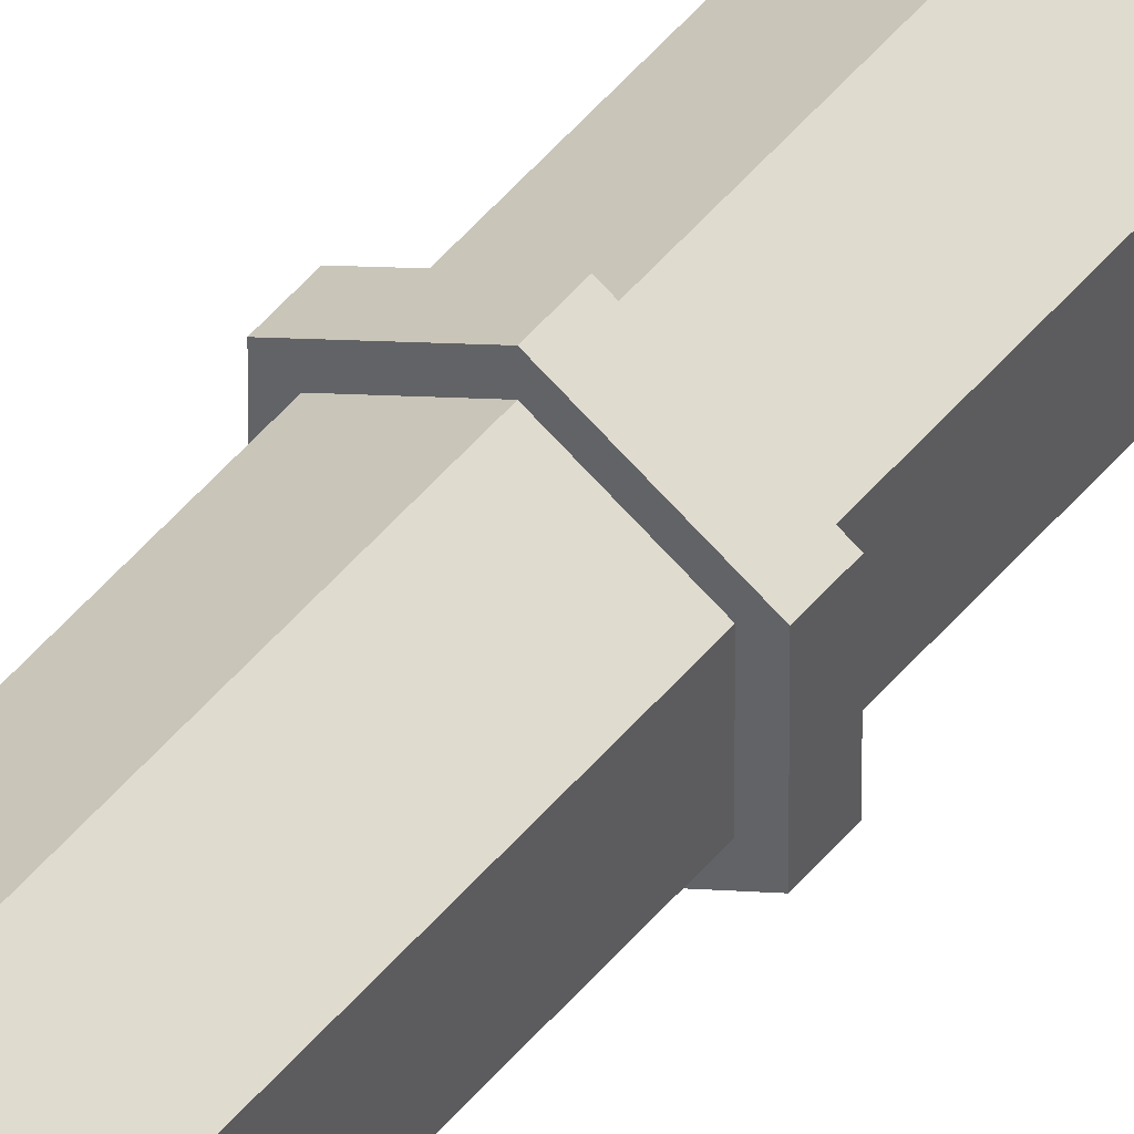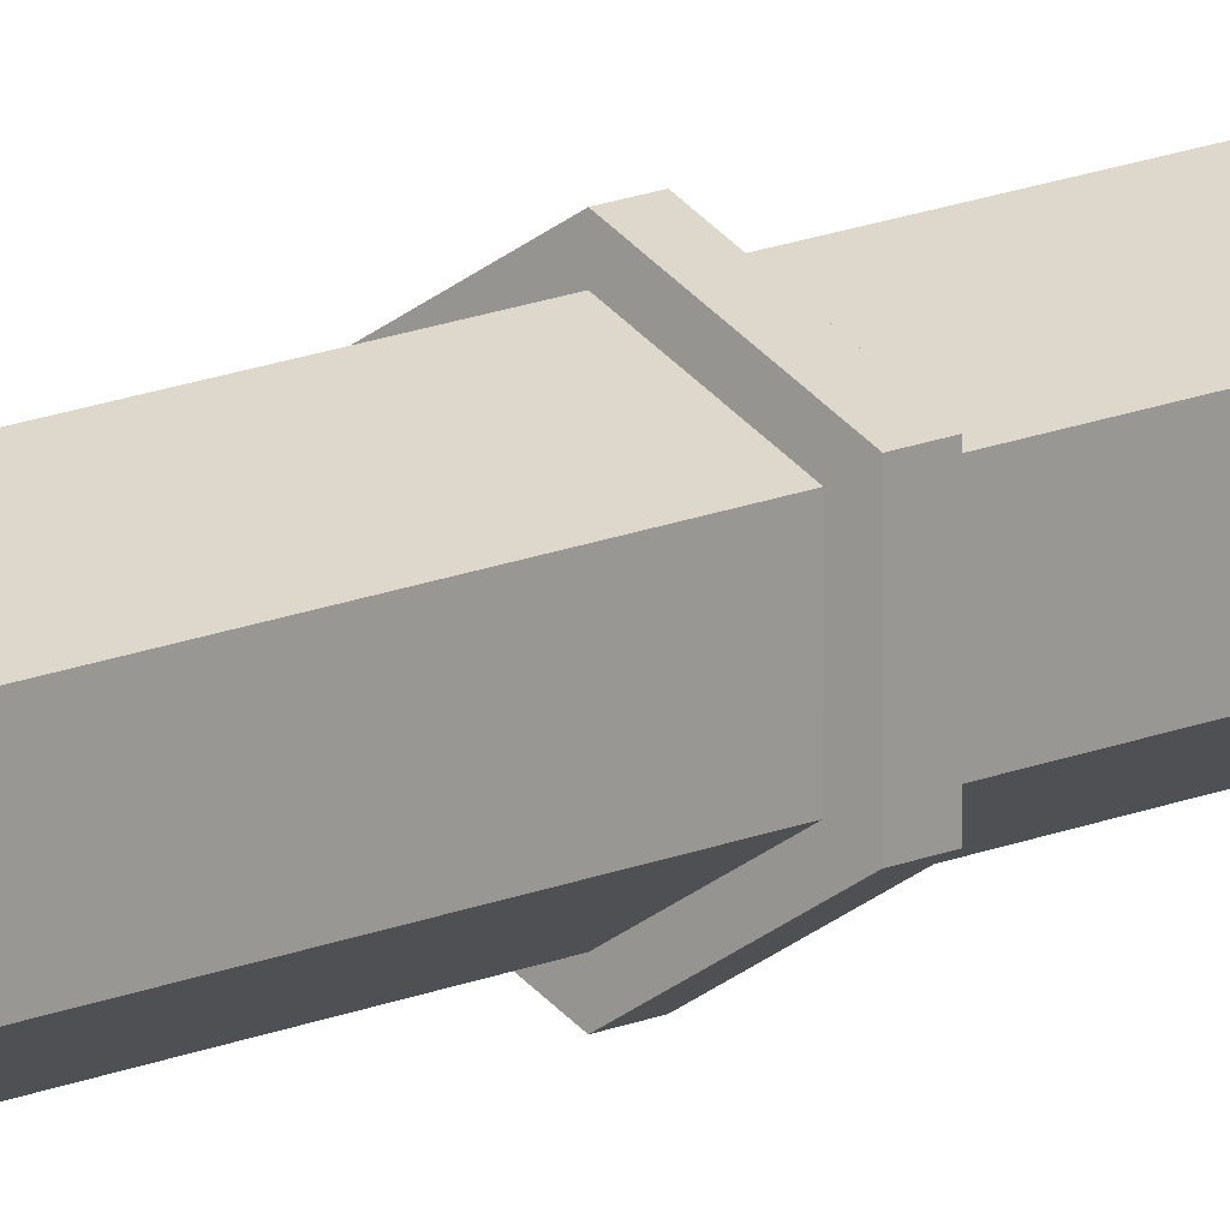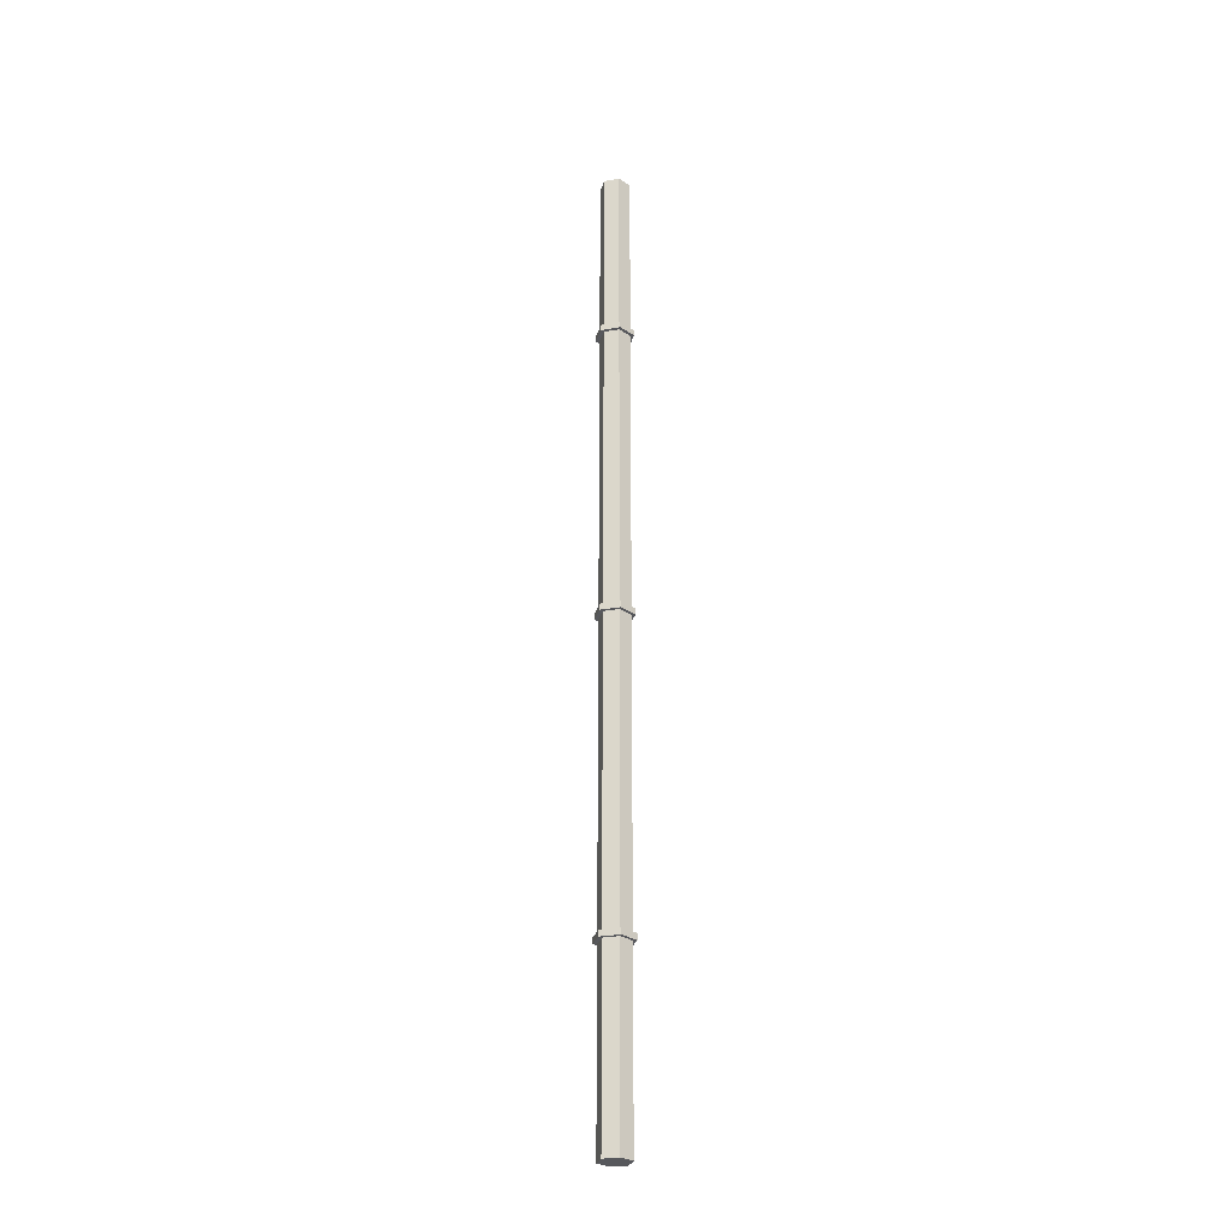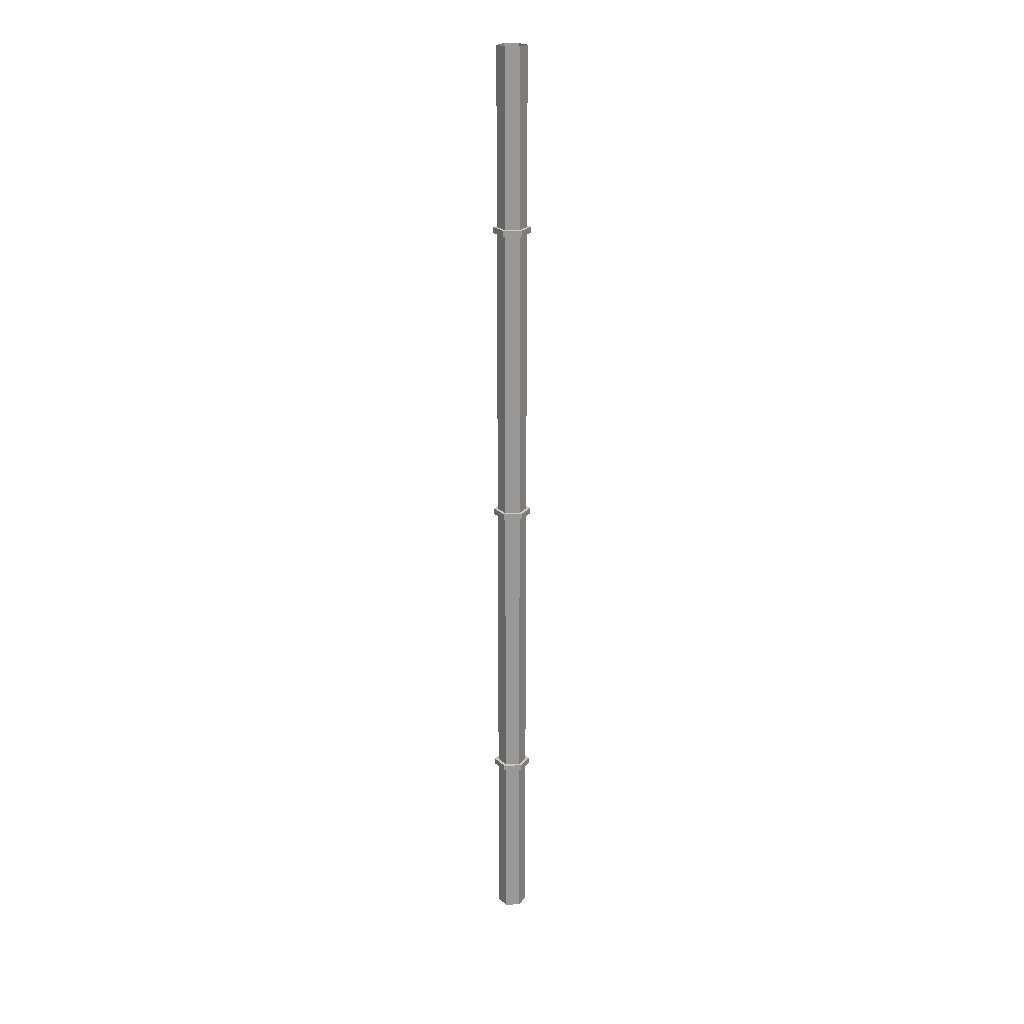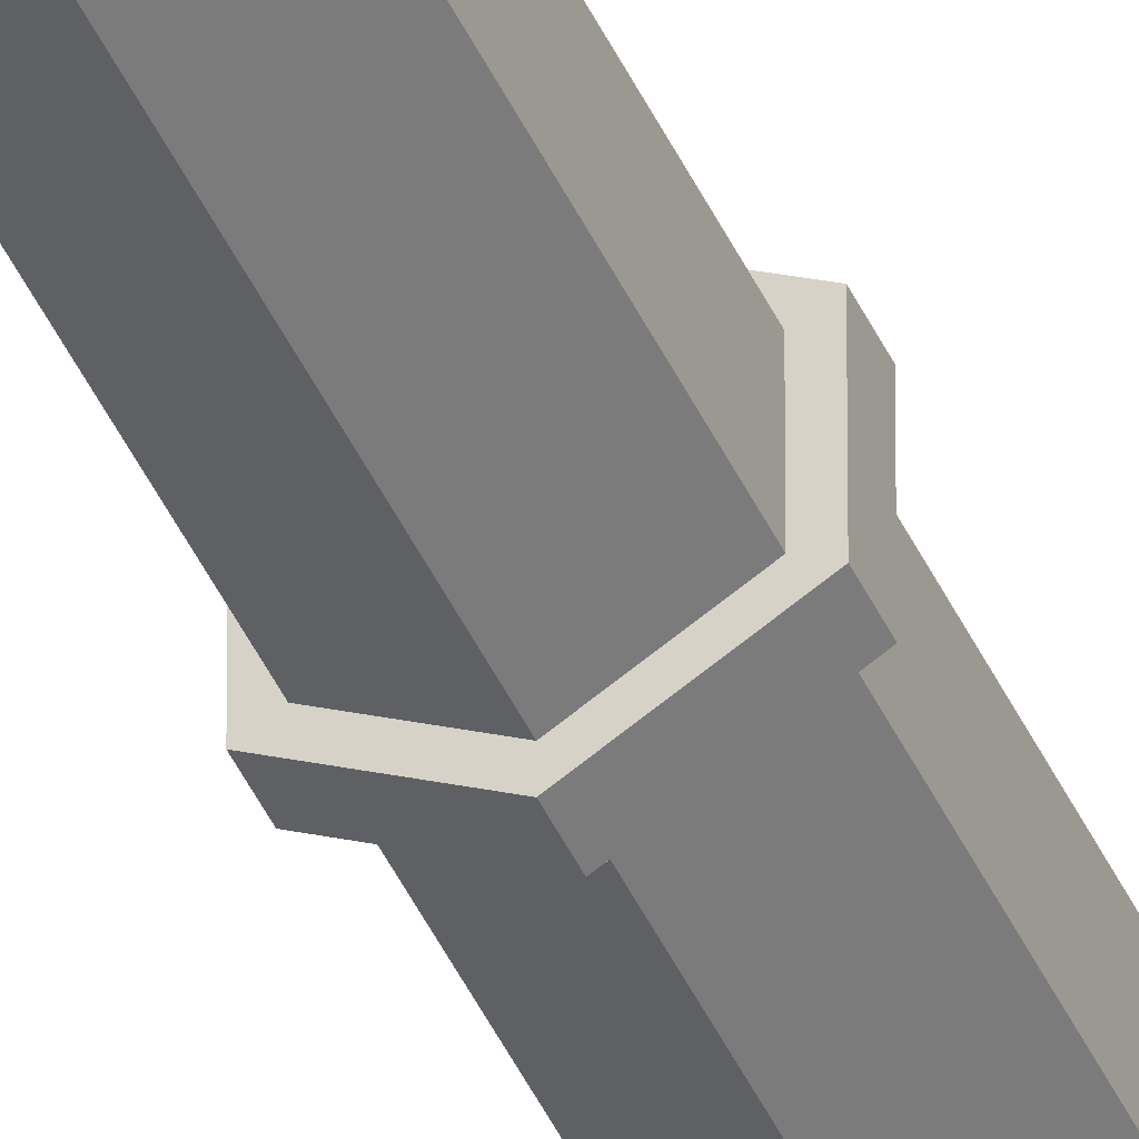
<metadata>
{"format":"obj","ext":"obj","renderer":"f3d","projection":"perspective","resolution":1024,"background":"white","views":[{"elev":46.3,"azim":-143.6,"up":"+Z"},{"elev":10.4,"azim":36.5,"up":"+Z"},{"elev":-28.6,"azim":104.9,"up":"+Y"},{"elev":21.6,"azim":27.7,"up":"+Y"},{"elev":-44.2,"azim":-156.7,"up":"+Z"}]}
</metadata>
<code>
o Pipe01StraightLong
v 0 -8 -0.25
v 0.2165 -8 -0.125
v 0.2165 -8 0.125
v -0.2165 -8 0.125
v -0.2165 -8 -0.125
v 0 8 -0.25
v 0.2165 8 -0.125
v 0.2165 8 0.125
v 0 -8 0.25
v 0 8 0.25
v -0.2165 8 0.125
v -0.2165 8 -0.125
v -0.2706 -5.033 -0.1562
v -0.2706 -5.033 0.1562
v 0 -5.033 0.3125
v 0.2706 -5.033 0.1562
v 0.2706 -5.033 -0.1562
v 0 -5.033 -0.3125
v 0 -5.033 -0.3125
v 0.2706 -5.033 -0.1562
v 0.2706 -5.033 0.1562
v 0 -5.033 0.3125
v -0.2706 -5.033 0.1562
v -0.2706 -5.033 -0.1562
v 0 -4.933 -0.3125
v 0.2706 -4.933 -0.1562
v 0.2706 -4.933 0.1562
v 0 -4.933 0.3125
v -0.2706 -4.933 0.1562
v -0.2706 -4.933 -0.1562
v -0.2706 -0.03333 -0.1562
v -0.2706 -0.03333 0.1562
v 0 -0.03333 0.3125
v 0.2706 -0.03333 0.1562
v 0.2706 -0.03333 -0.1562
v 0 -0.03333 -0.3125
v 0 -0.03333 -0.3125
v 0.2706 -0.03333 -0.1562
v 0.2706 -0.03333 0.1562
v 0 -0.03333 0.3125
v -0.2706 -0.03333 0.1562
v -0.2706 -0.03333 -0.1562
v 0 0.06667 -0.3125
v 0.2706 0.06667 -0.1562
v 0.2706 0.06667 0.1562
v 0 0.06667 0.3125
v -0.2706 0.06667 0.1562
v -0.2706 0.06667 -0.1562
v -0.2706 4.967 -0.1562
v -0.2706 4.967 0.1562
v 0 4.967 0.3125
v 0.2706 4.967 0.1562
v 0.2706 4.967 -0.1562
v 0 4.967 -0.3125
v 0 4.967 -0.3125
v 0.2706 4.967 -0.1562
v 0.2706 4.967 0.1562
v 0 4.967 0.3125
v -0.2706 4.967 0.1562
v -0.2706 4.967 -0.1562
v 0 5.067 -0.3125
v 0.2706 5.067 -0.1562
v 0.2706 5.067 0.1562
v 0 5.067 0.3125
v -0.2706 5.067 0.1562
v -0.2706 5.067 -0.1562
f 4 1 9
f 2 9 1
f 6 2 1
f 7 3 2
f 8 9 3
f 10 4 9
f 11 5 4
f 12 1 5
f 20 27 21
f 16 18 17
f 13 15 14
f 28 30 29
f 23 30 24
f 21 28 22
f 19 26 20
f 24 25 19
f 22 29 23
f 25 27 26
f 38 45 39
f 34 36 35
f 31 33 32
f 46 48 47
f 41 48 42
f 39 46 40
f 37 44 38
f 42 43 37
f 40 47 41
f 43 45 44
f 56 63 57
f 52 54 53
f 49 51 50
f 64 66 65
f 59 66 60
f 57 64 58
f 55 62 56
f 60 61 55
f 58 65 59
f 61 63 62
f 4 5 1
f 2 3 9
f 6 7 2
f 7 8 3
f 8 10 9
f 10 11 4
f 11 12 5
f 12 6 1
f 20 26 27
f 16 15 18
f 13 18 15
f 28 25 30
f 23 29 30
f 21 27 28
f 19 25 26
f 24 30 25
f 22 28 29
f 25 28 27
f 38 44 45
f 34 33 36
f 31 36 33
f 46 43 48
f 41 47 48
f 39 45 46
f 37 43 44
f 42 48 43
f 40 46 47
f 43 46 45
f 56 62 63
f 52 51 54
f 49 54 51
f 64 61 66
f 59 65 66
f 57 63 64
f 55 61 62
f 60 66 61
f 58 64 65
f 61 64 63

</code>
